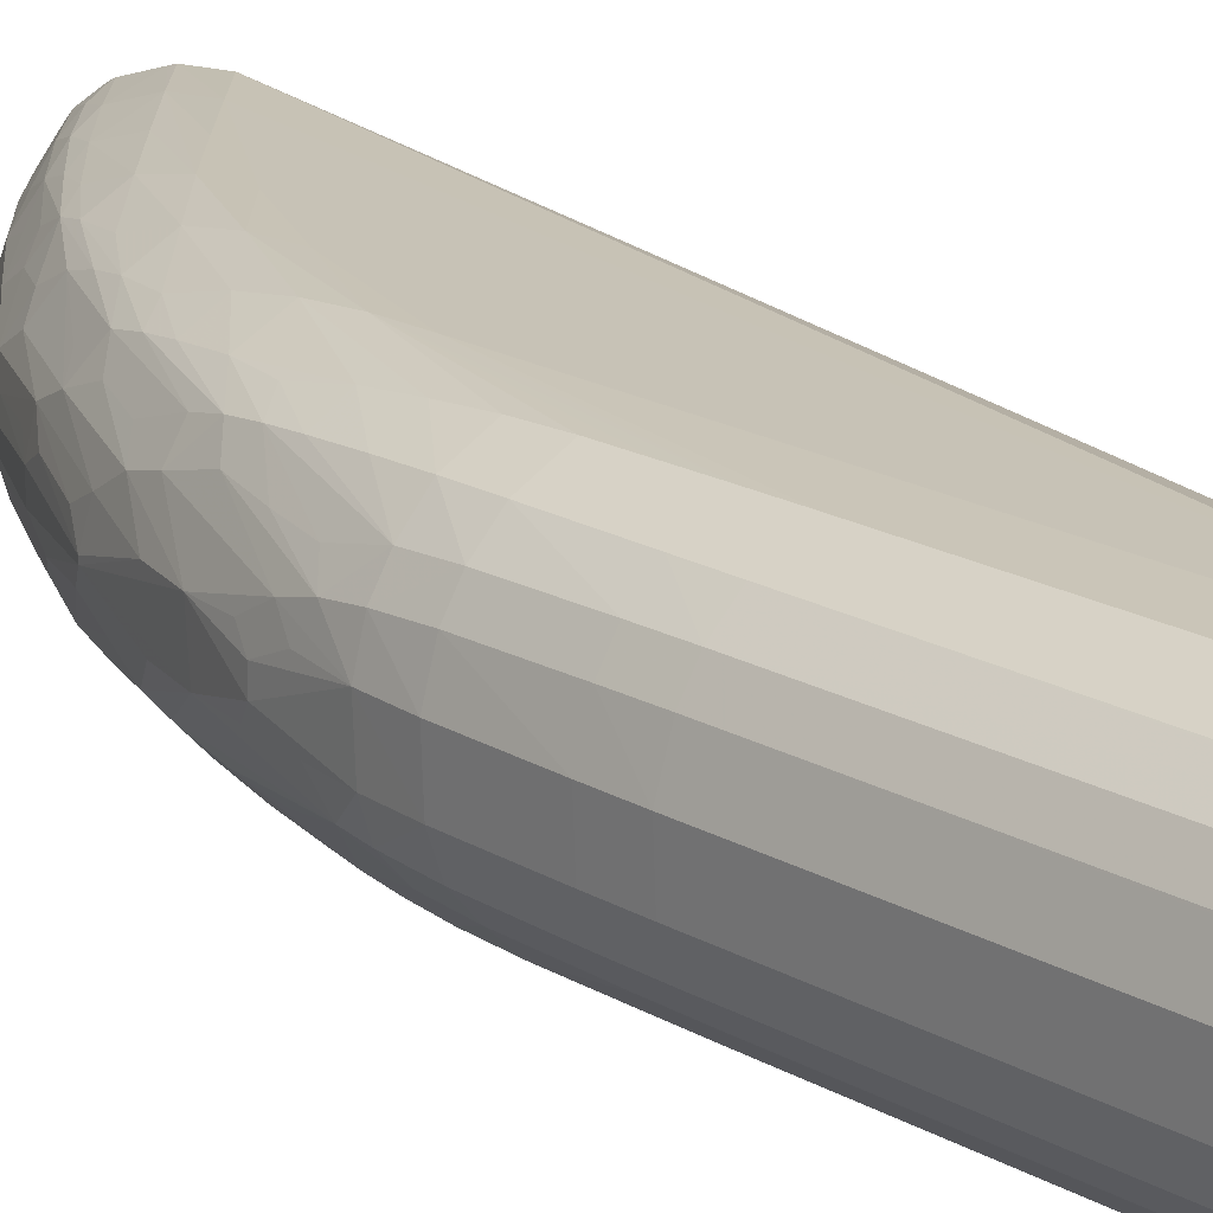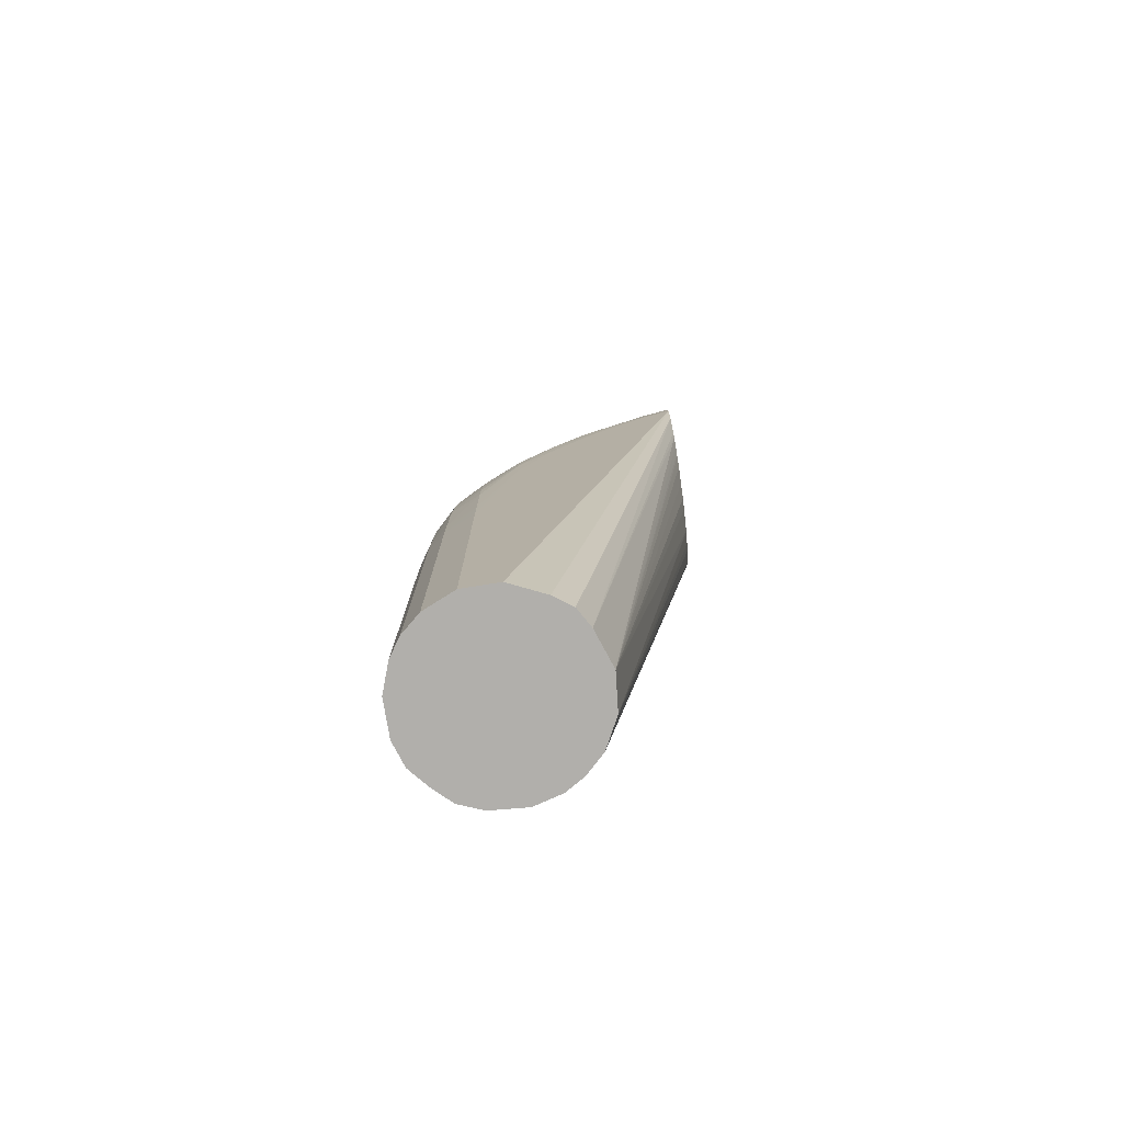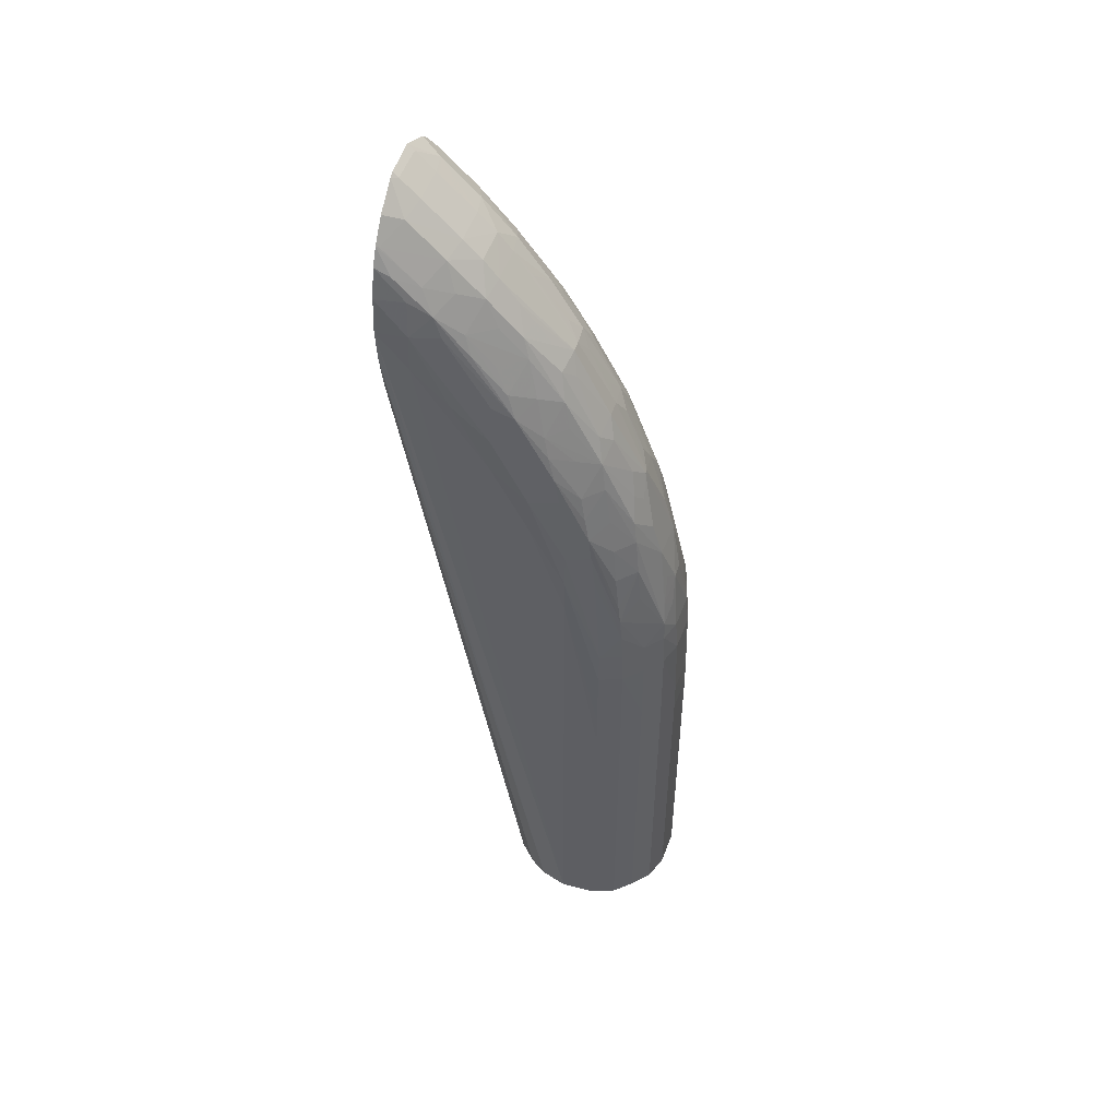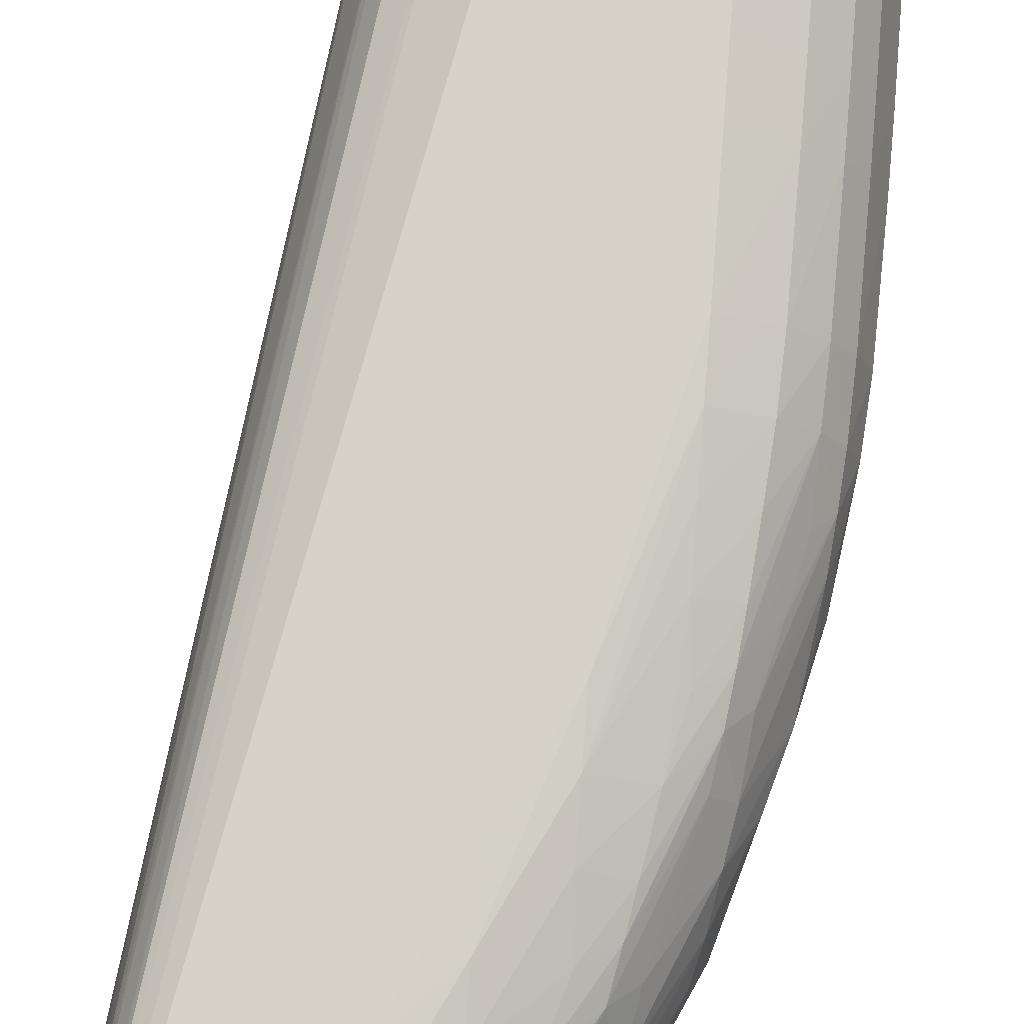
<metadata>
{"format":"obj","ext":"obj","renderer":"f3d","projection":"perspective","resolution":1024,"background":"white","views":[{"elev":19.0,"azim":137.4,"up":"+Y"},{"elev":-78.2,"azim":-173.3,"up":"+Z"},{"elev":50.7,"azim":17.6,"up":"+Z"},{"elev":78.2,"azim":4.3,"up":"+Y"}]}
</metadata>
<code>
v 8.256 0.5524 9.76
v 8.163 0.8479 9.76
v 8.161 0.8443 10.13
v 8.252 0.5524 10.13
v 8.235 0.1842 10.13
v 8.24 0.1842 9.76
v 8.256 0.5524 6.467
v 8.168 0.8306 6.467
v 8.048 1.032 9.76
v 8.163 0.8479 6.467
v 8.156 0.8586 6.467
v 8.156 0.8375 10.5
v 8.045 1.028 10.13
v 8.152 0.8304 10.86
v 8.243 0.5524 10.5
v 8.218 0.1842 10.86
v 8.135 -0.04864 10.86
v 8.14 -0.05459 10.5
v 8.144 -0.06035 10.13
v 8.146 -0.06314 9.76
v 8.234 0.1697 6.467
v 8.24 0.1842 6.467
v 7.864 1.203 9.76
v 7.861 1.202 10.13
v 8.048 1.032 6.467
v 7.874 1.193 6.467
v 8.041 1.022 10.5
v 7.857 1.2 10.5
v 7.852 1.197 10.86
v 8.138 0.8057 11.23
v 8.234 0.5524 10.86
v 8.037 1.015 10.86
v 8.206 0.5524 11.23
v 8.19 0.1842 11.23
v 8.121 -0.02839 11.23
v 7.957 -0.2126 11.23
v 7.97 -0.2328 10.86
v 7.976 -0.2445 10.13
v 7.973 -0.2388 10.5
v 7.977 -0.2473 9.76
v 8.146 -0.06314 6.467
v 7.55 1.354 9.76
v 7.55 1.352 10.13
v 7.864 1.203 6.467
v 7.845 1.212 6.467
v 7.55 1.349 10.5
v 7.55 1.345 10.86
v 7.55 1.331 11.23
v 7.837 1.188 11.23
v 8.021 0.9897 11.23
v 8.118 0.7683 11.51
v 8.096 0.7012 11.75
v 8.144 0.568 11.62
v 8.118 0.4557 11.87
v 8.118 0.31 11.87
v 8.137 0.1861 11.58
v 8.107 -0.0072 11.44
v 7.728 -0.3649 11.77
v 7.753 -0.3824 11.52
v 7.773 -0.3967 11.23
v 7.786 -0.4049 10.86
v 7.789 -0.4064 10.5
v 7.792 -0.4077 10.13
v 7.793 -0.4082 9.76
v 7.977 -0.2473 6.467
v 7.55 1.354 6.467
v 7.181 1.371 11.97
v 7.181 1.368 12.34
v 7.55 1.303 11.6
v 7.181 1.342 12.71
v 7.808 1.168 11.6
v 7.774 1.142 11.97
v 7.75 1.12 12.22
v 8.01 0.9029 11.62
v 7.932 0.9205 11.97
v 7.839 0.9469 12.34
v 7.801 0.8484 12.71
v 8.008 0.5524 12.34
v 8.077 0.568 11.98
v 7.987 0.1842 12.34
v 8.06 0.1861 11.98
v 8.082 0.06454 11.69
v 7.783 -0.06351 12.71
v 7.833 -0.1237 12.34
v 7.87 -0.1626 11.97
v 7.7 -0.3467 11.97
v 7.387 -0.3837 12.95
v 7.421 -0.4029 12.71
v 7.55 -0.4785 11.23
v 7.468 -0.4213 12.34
v 7.55 -0.4909 10.86
v 7.55 -0.4958 10.13
v 7.55 -0.4967 9.76
v 7.564 -0.4917 6.467
v 7.793 -0.4082 6.467
v 7.181 1.37 6.467
v 7.181 1.371 11.6
v 6.445 1.376 13.81
v 6.813 1.373 13.07
v 6.813 1.36 13.44
v 7.55 1.268 11.97
v 7.495 1.197 12.71
v 7.181 1.288 13.07
v 7.577 1.205 12.34
v 7.718 1.087 12.46
v 7.679 1.033 12.71
v 7.757 0.7806 12.96
v 7.903 0.5524 12.71
v 7.738 0.3535 13.27
v 7.885 0.1842 12.71
v 7.746 -0.01705 12.92
v 7.467 -0.1206 13.44
v 7.543 -0.1828 13.06
v 7.606 -0.2477 12.71
v 7.652 -0.3079 12.34
v 7.333 -0.3484 13.2
v 7.041 -0.3945 13.72
v 7.098 -0.4181 13.44
v 7.199 -0.4322 13.07
v 7.181 -0.4865 12.71
v 7.181 -0.5082 12.34
v 7.181 -0.5116 11.97
v 7.55 -0.4967 6.467
v 7.16 1.361 6.467
v 5.397 1.379 15.23
v 5.708 1.379 14.91
v 6.077 1.373 14.55
v 6.445 1.357 14.18
v 6.813 1.306 13.81
v 7.431 1.159 13.07
v 7.202 1.204 13.44
v 7.388 1.125 13.32
v 7.339 1.075 13.56
v 7.476 0.9397 13.44
v 7.628 0.9101 13.08
v 7.424 0.8296 13.74
v 7.715 0.636 13.2
v 7.738 0.3907 13.27
v 7.643 0.2121 13.41
v 7.7 0.108 13.17
v 7.771 0.2121 13.06
v 7.386 0.3011 14.03
v 7.455 0.1807 13.83
v 7.412 -0.05775 13.72
v 7.282 -0.3047 13.44
v 6.973 -0.3551 13.96
v 6.668 -0.3924 14.43
v 6.733 -0.4164 14.18
v 6.836 -0.4413 13.83
v 6.813 -0.5025 13.44
v 6.813 -0.5138 13.07
v 6.445 -0.516 13.81
v 7.181 -0.5097 6.467
v 7.203 -0.509 6.467
v 6.82 1.219 6.467
v 5.397 1.336 14.86
v 5.397 1.345 15.59
v 5.708 1.344 15.28
v 6.077 1.322 14.91
v 6.445 1.286 14.55
v 7.093 1.173 13.81
v 6.83 1.206 14.18
v 7.028 1.131 14.05
v 6.963 1.066 14.3
v 7.292 0.9397 13.84
v 7.051 0.8204 14.46
v 7.361 0.7146 13.99
v 7.66 0.529 13.41
v 7.463 0.576 13.84
v 7.386 0.4691 14.03
v 7.01 0.3251 14.75
v 7.076 0.195 14.56
v 7.346 0.05543 13.96
v 7.038 -0.05013 14.44
v 7.105 -0.1198 14.18
v 6.917 -0.3038 14.18
v 7.194 -0.2064 13.84
v 6.453 -0.4343 14.55
v 6.818 -0.1947 14.56
v 6.582 -0.3395 14.67
v 6.253 -0.3646 15.09
v 5.919 -0.3841 15.5
v 5.998 -0.4101 15.28
v 6.445 -0.4999 14.18
v 6.077 -0.5134 14.55
v 5.708 -0.5192 14.91
v 6.901 -0.4213 6.467
v 5.397 -0.5149 15.28
v 6.646 1.105 6.467
v 5.397 1.217 14.46
v 6.636 1.098 6.467
v 6.629 1.087 6.467
v 6.519 0.914 6.467
v 5.397 1.326 15.65
v 5.724 1.217 15.67
v 6.087 1.205 15.28
v 6.436 1.177 14.89
v 6.707 1.16 14.55
v 6.644 1.117 14.75
v 6.905 0.9341 14.57
v 6.984 0.6787 14.71
v 7.084 0.5544 14.57
v 7.294 0.576 14.16
v 7.01 0.4331 14.75
v 6.864 0.195 14.89
v 6.968 0.07959 14.68
v 6.357 0.5524 15.59
v 6.347 0.1842 15.58
v 6.531 0.1842 15.34
v 6.668 0.1842 15.15
v 6.635 -0.0072 15.11
v 6.704 -0.07578 14.91
v 5.708 -0.4878 15.28
v 6.453 -0.2795 14.95
v 6.183 -0.3051 15.28
v 6.057 -0.1715 15.63
v 5.798 -0.3008 15.74
v 5.552 -0.3832 15.86
v 5.689 -0.4127 15.63
v 6.717 -0.3012 6.467
v 5.397 -0.483 14.91
v 5.397 -0.477 15.65
v 5.397 1.18 14.35
v 6.385 0.5736 6.467
v 5.397 1.216 15.99
v 5.97 1.157 15.55
v 5.397 1.206 16.02
v 5.611 1.156 15.92
v 6.307 1.139 15.16
v 6.216 1.056 15.41
v 6.553 1.014 15
v 6.716 0.9029 14.89
v 6.649 0.7681 15.12
v 6.542 0.5524 15.35
v 6.679 0.5524 15.17
v 6.882 0.5544 14.89
v 6.312 0.8109 15.53
v 6.211 0.5524 15.78
v 6.298 -0.04214 15.52
v 6.198 0.1842 15.76
v 6.43 -0.101 15.25
v 5.95 -0.05533 15.89
v 5.689 -0.1772 16
v 5.428 -0.299 16.11
v 5.397 -0.3096 16.12
v 5.397 -0.4019 15.95
v 6.54 -0.1172 6.467
v 5.397 -0.4181 14.58
v 5.397 1.098 14.21
v 6.377 0.5524 6.467
v 5.857 1.072 15.8
v 5.397 1.169 16.08
v 5.486 1.07 16.17
v 6.091 0.9415 15.67
v 6.432 0.9123 15.27
v 5.966 0.8267 15.91
v 6.026 0.5524 15.97
v 6.014 0.1842 15.95
v 5.58 -0.05347 16.26
v 5.397 -0.1369 16.33
v 5.397 -0.2637 16.18
v 6.531 -0.09956 6.467
v 5.397 -0.4021 14.5
v 5.397 1.017 14.08
v 5.397 0.4277 13.71
v 5.397 0.5524 13.71
v 5.397 0.715 13.81
v 5.397 0.8863 13.93
v 5.397 0.9819 14.04
v 6.397 0.1842 6.467
v 5.397 0.1623 13.75
v 5.726 0.9484 16.04
v 5.397 0.9839 16.33
v 5.397 0.9228 16.38
v 5.596 0.8244 16.27
v 5.655 0.5524 16.33
v 5.643 0.1842 16.32
v 5.452 0.1842 16.5
v 5.397 0.1316 16.53
v 5.397 -0.3544 14.38
v 5.397 -0.2166 14.16
v 5.397 -0.1343 14.03
v 5.397 -0.02541 13.91
v 5.397 0.1404 13.76
v 5.397 0.5524 16.58
v 5.465 0.5524 16.52
v 5.397 0.1842 16.55
f 1 2 3
f 1 3 4
f 1 4 5
f 1 5 6
f 1 6 22
f 1 22 7
f 1 7 8
f 1 8 2
f 2 9 3
f 2 8 10
f 2 10 11
f 2 11 9
f 3 12 4
f 3 9 13
f 3 13 27
f 3 27 12
f 4 12 14
f 4 14 15
f 4 15 16
f 4 16 5
f 5 16 17
f 5 17 18
f 5 18 19
f 5 19 6
f 6 19 20
f 6 20 21
f 6 21 22
f 7 22 21
f 7 21 41
f 7 41 65
f 7 65 95
f 7 95 94
f 7 94 123
f 7 123 154
f 7 154 153
f 7 153 187
f 7 187 220
f 7 220 247
f 7 247 262
f 7 262 270
f 7 270 250
f 7 250 224
f 7 224 193
f 7 193 192
f 7 192 191
f 7 191 189
f 7 189 155
f 7 155 124
f 7 124 96
f 7 96 66
f 7 66 45
f 7 45 44
f 7 44 26
f 7 26 25
f 7 25 11
f 7 11 10
f 7 10 8
f 9 23 24
f 9 24 13
f 9 11 25
f 9 25 26
f 9 26 23
f 12 27 32
f 12 32 14
f 13 24 28
f 13 28 29
f 13 29 27
f 14 30 31
f 14 31 15
f 14 32 30
f 15 31 16
f 16 31 33
f 16 33 34
f 16 34 35
f 16 35 17
f 17 35 36
f 17 36 37
f 17 37 18
f 18 37 19
f 19 38 20
f 19 37 39
f 19 39 38
f 20 38 40
f 20 40 65
f 20 65 41
f 20 41 21
f 23 42 43
f 23 43 24
f 23 26 44
f 23 44 45
f 23 45 42
f 24 43 46
f 24 46 47
f 24 47 28
f 27 29 32
f 28 47 29
f 29 47 48
f 29 48 49
f 29 49 32
f 30 32 50
f 30 50 51
f 30 51 33
f 30 33 31
f 32 49 50
f 33 51 52
f 33 52 53
f 33 53 54
f 33 54 55
f 33 55 34
f 34 55 56
f 34 56 57
f 34 57 35
f 35 57 36
f 36 57 58
f 36 58 59
f 36 59 60
f 36 60 37
f 37 61 39
f 37 60 61
f 38 39 61
f 38 61 62
f 38 62 40
f 40 62 63
f 40 63 64
f 40 64 95
f 40 95 65
f 42 45 66
f 42 66 97
f 42 97 67
f 42 67 43
f 43 67 68
f 43 68 46
f 46 68 47
f 47 68 48
f 48 69 49
f 48 68 70
f 48 70 69
f 49 69 71
f 49 71 50
f 50 71 72
f 50 72 73
f 50 73 74
f 50 74 51
f 51 74 75
f 51 75 76
f 51 76 52
f 52 76 77
f 52 77 78
f 52 78 79
f 52 79 53
f 53 79 54
f 54 79 78
f 54 78 55
f 55 78 80
f 55 80 81
f 55 81 82
f 55 82 56
f 56 82 57
f 57 82 80
f 57 80 83
f 57 83 84
f 57 84 85
f 57 85 58
f 58 85 84
f 58 84 86
f 58 86 87
f 58 87 88
f 58 88 59
f 59 89 60
f 59 88 90
f 59 90 89
f 60 89 61
f 61 89 91
f 61 91 62
f 62 91 92
f 62 92 63
f 63 92 64
f 64 92 93
f 64 93 94
f 64 94 95
f 66 96 97
f 67 98 99
f 67 99 68
f 67 97 98
f 68 99 100
f 68 100 70
f 69 70 101
f 69 101 71
f 70 102 101
f 70 100 103
f 70 103 102
f 71 101 72
f 72 101 104
f 72 104 73
f 73 75 74
f 73 104 102
f 73 102 105
f 73 105 76
f 73 76 75
f 76 105 77
f 77 105 106
f 77 106 107
f 77 107 78
f 78 107 108
f 78 108 109
f 78 109 80
f 80 109 110
f 80 110 111
f 80 111 83
f 80 82 81
f 83 111 112
f 83 112 113
f 83 113 114
f 83 114 84
f 84 114 115
f 84 115 86
f 86 115 87
f 87 113 112
f 87 112 116
f 87 116 117
f 87 117 118
f 87 118 119
f 87 119 120
f 87 120 88
f 87 115 114
f 87 114 113
f 88 120 90
f 89 90 120
f 89 120 121
f 89 121 91
f 91 121 122
f 91 122 92
f 92 122 93
f 93 123 94
f 93 122 123
f 96 124 125
f 96 125 126
f 96 126 98
f 96 98 97
f 98 100 99
f 98 126 127
f 98 127 100
f 100 127 128
f 100 128 129
f 100 129 103
f 101 102 104
f 102 103 130
f 102 130 105
f 103 129 131
f 103 131 130
f 105 130 132
f 105 132 106
f 106 132 133
f 106 133 134
f 106 134 135
f 106 135 107
f 107 135 134
f 107 134 136
f 107 136 137
f 107 137 108
f 108 137 138
f 108 138 109
f 109 139 140
f 109 140 141
f 109 141 110
f 109 138 170
f 109 170 142
f 109 142 143
f 109 143 139
f 110 141 111
f 111 141 140
f 111 140 144
f 111 144 112
f 112 144 145
f 112 145 116
f 116 145 117
f 117 145 146
f 117 146 147
f 117 147 148
f 117 148 149
f 117 149 118
f 118 149 150
f 118 150 120
f 118 120 119
f 120 150 121
f 121 150 151
f 121 151 122
f 122 151 152
f 122 152 153
f 122 153 154
f 122 154 123
f 124 155 125
f 125 156 190
f 125 190 223
f 125 223 249
f 125 249 264
f 125 264 269
f 125 269 268
f 125 268 267
f 125 267 266
f 125 266 265
f 125 265 271
f 125 271 284
f 125 284 283
f 125 283 282
f 125 282 281
f 125 281 280
f 125 280 263
f 125 263 248
f 125 248 221
f 125 221 188
f 125 188 222
f 125 222 246
f 125 246 245
f 125 245 261
f 125 261 260
f 125 260 279
f 125 279 287
f 125 287 285
f 125 285 274
f 125 274 273
f 125 273 252
f 125 252 227
f 125 227 225
f 125 225 194
f 125 194 157
f 125 157 126
f 125 155 156
f 126 157 158
f 126 158 127
f 127 158 128
f 128 158 159
f 128 159 160
f 128 160 129
f 129 161 131
f 129 160 162
f 129 162 161
f 130 131 132
f 131 161 132
f 132 161 133
f 133 161 163
f 133 163 164
f 133 164 165
f 133 165 136
f 133 136 134
f 136 165 164
f 136 164 166
f 136 166 167
f 136 167 137
f 137 167 168
f 137 168 138
f 138 168 169
f 138 169 170
f 139 144 140
f 139 143 144
f 142 170 204
f 142 204 171
f 142 171 172
f 142 172 173
f 142 173 143
f 143 173 144
f 144 173 174
f 144 174 175
f 144 175 176
f 144 176 177
f 144 177 145
f 145 177 146
f 146 177 176
f 146 176 147
f 147 178 148
f 147 176 179
f 147 179 180
f 147 180 181
f 147 181 182
f 147 182 183
f 147 183 178
f 148 178 184
f 148 184 149
f 149 184 150
f 150 152 151
f 150 184 185
f 150 185 152
f 152 185 186
f 152 186 153
f 153 186 188
f 153 188 187
f 155 189 156
f 156 189 191
f 156 191 192
f 156 192 193
f 156 193 190
f 157 194 158
f 158 194 195
f 158 195 196
f 158 196 159
f 159 196 160
f 160 196 197
f 160 197 198
f 160 198 162
f 161 162 198
f 161 198 163
f 163 198 199
f 163 199 164
f 164 199 200
f 164 200 166
f 166 200 201
f 166 201 167
f 167 201 202
f 167 202 203
f 167 203 170
f 167 170 169
f 167 169 168
f 170 203 202
f 170 202 204
f 171 205 206
f 171 206 172
f 171 204 207
f 171 207 208
f 171 208 209
f 171 209 210
f 171 210 205
f 172 206 173
f 173 206 174
f 174 206 211
f 174 211 212
f 174 212 179
f 174 179 176
f 174 176 175
f 178 183 213
f 178 213 184
f 179 212 180
f 180 212 214
f 180 214 215
f 180 215 181
f 181 215 182
f 182 216 217
f 182 217 218
f 182 218 219
f 182 219 213
f 182 213 183
f 182 215 216
f 184 213 185
f 185 213 186
f 186 213 188
f 187 188 221
f 187 221 220
f 188 213 222
f 190 193 223
f 193 224 223
f 194 225 195
f 195 226 196
f 195 225 227
f 195 227 228
f 195 228 226
f 196 229 197
f 196 226 229
f 197 199 198
f 197 229 199
f 199 229 230
f 199 230 231
f 199 231 232
f 199 232 200
f 200 232 201
f 201 232 233
f 201 233 234
f 201 234 235
f 201 235 236
f 201 236 204
f 201 204 202
f 204 236 235
f 204 235 234
f 204 234 207
f 205 210 211
f 205 211 206
f 207 234 233
f 207 233 237
f 207 237 238
f 207 238 208
f 208 239 211
f 208 211 209
f 208 238 240
f 208 240 239
f 209 211 210
f 211 239 241
f 211 241 212
f 212 241 215
f 212 215 214
f 213 219 222
f 215 241 239
f 215 239 216
f 216 239 242
f 216 242 217
f 217 242 243
f 217 243 244
f 217 244 245
f 217 245 218
f 218 245 246
f 218 246 219
f 219 246 222
f 220 221 247
f 221 248 247
f 223 224 250
f 223 250 249
f 226 230 229
f 226 228 251
f 226 251 230
f 227 252 228
f 228 252 253
f 228 253 251
f 230 251 254
f 230 254 237
f 230 237 255
f 230 255 231
f 231 255 233
f 231 233 232
f 233 255 237
f 237 254 256
f 237 256 238
f 238 256 257
f 238 257 258
f 238 258 240
f 239 240 242
f 240 258 242
f 242 258 259
f 242 259 243
f 243 259 244
f 244 259 260
f 244 260 261
f 244 261 245
f 247 248 263
f 247 263 262
f 249 250 264
f 250 265 266
f 250 266 267
f 250 267 268
f 250 268 269
f 250 269 264
f 250 270 271
f 250 271 265
f 251 253 272
f 251 272 256
f 251 256 254
f 252 273 253
f 253 273 274
f 253 274 275
f 253 275 272
f 256 272 275
f 256 275 257
f 257 275 276
f 257 276 277
f 257 277 258
f 258 277 259
f 259 277 278
f 259 278 279
f 259 279 260
f 262 263 270
f 263 280 270
f 270 280 281
f 270 281 282
f 270 282 283
f 270 283 284
f 270 284 271
f 274 285 275
f 275 285 286
f 275 286 276
f 276 286 277
f 277 286 278
f 278 286 285
f 278 285 287
f 278 287 279

</code>
